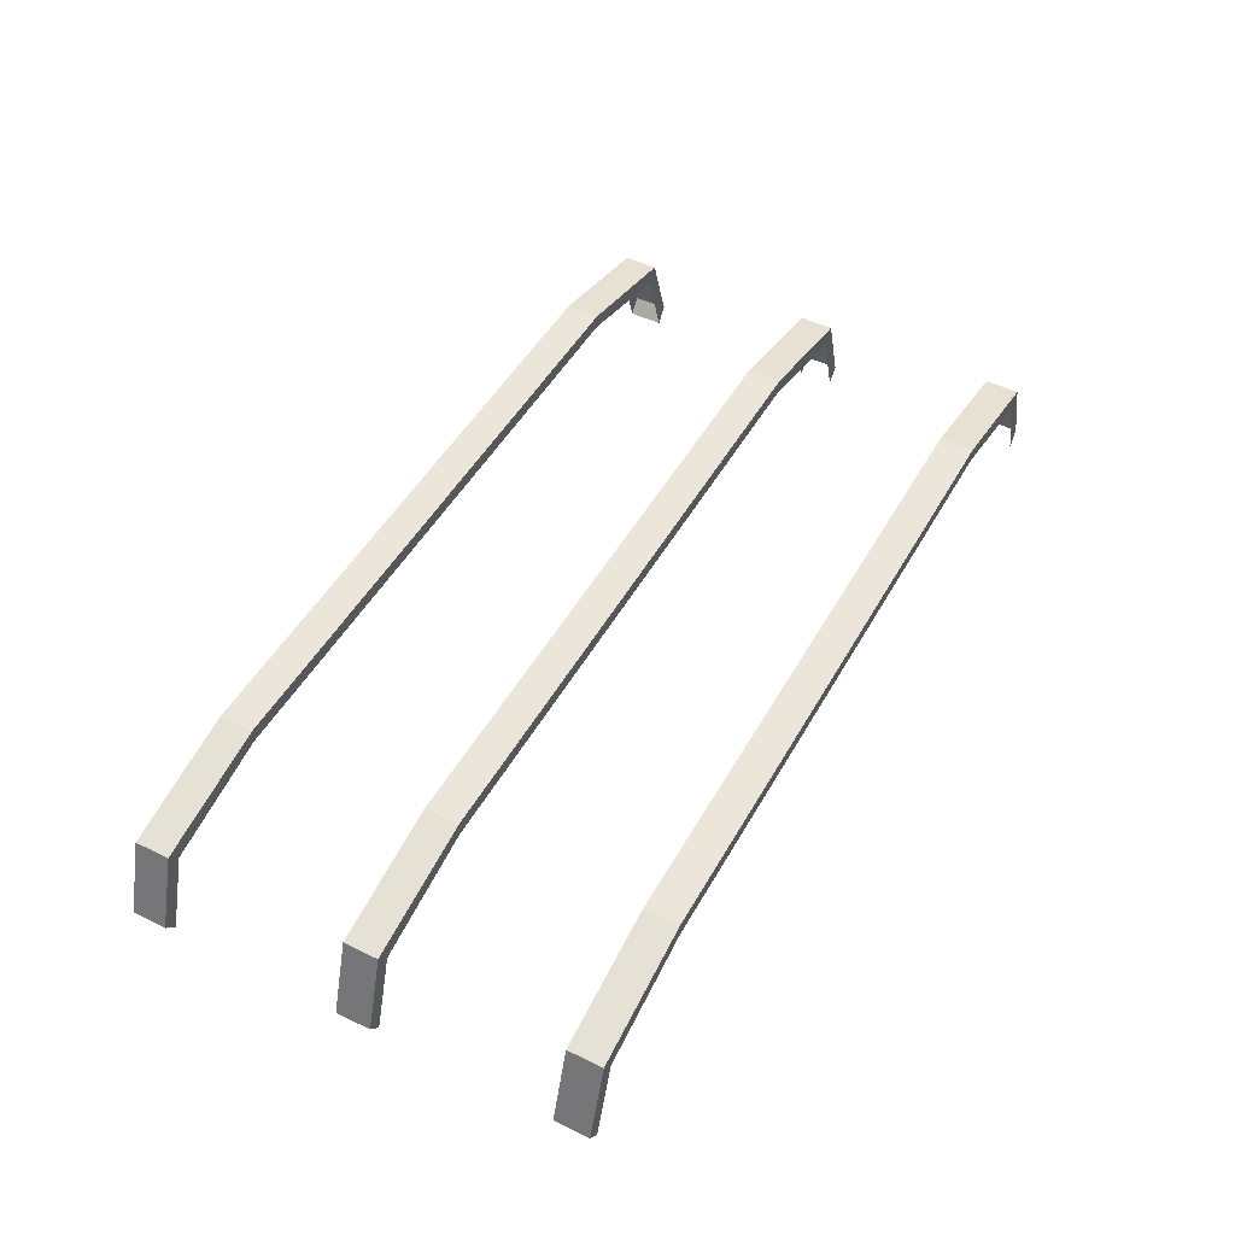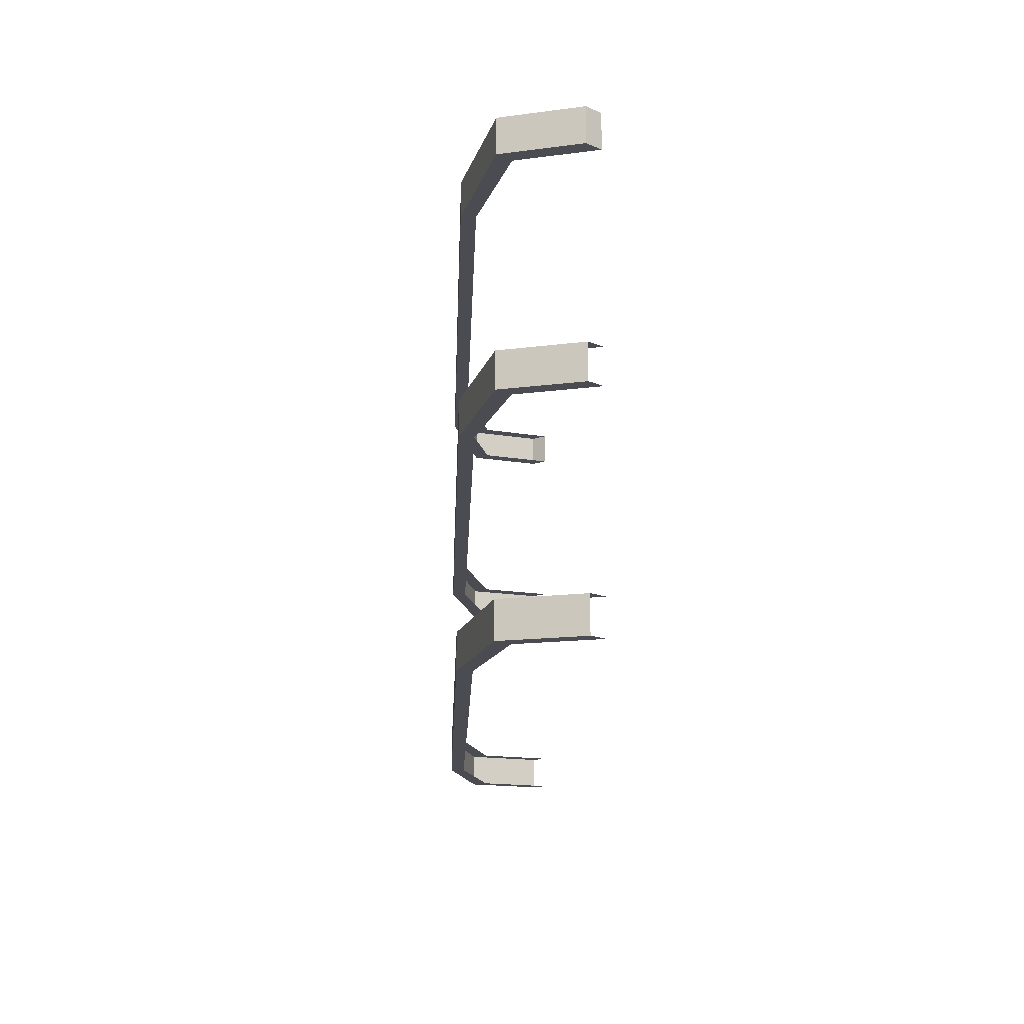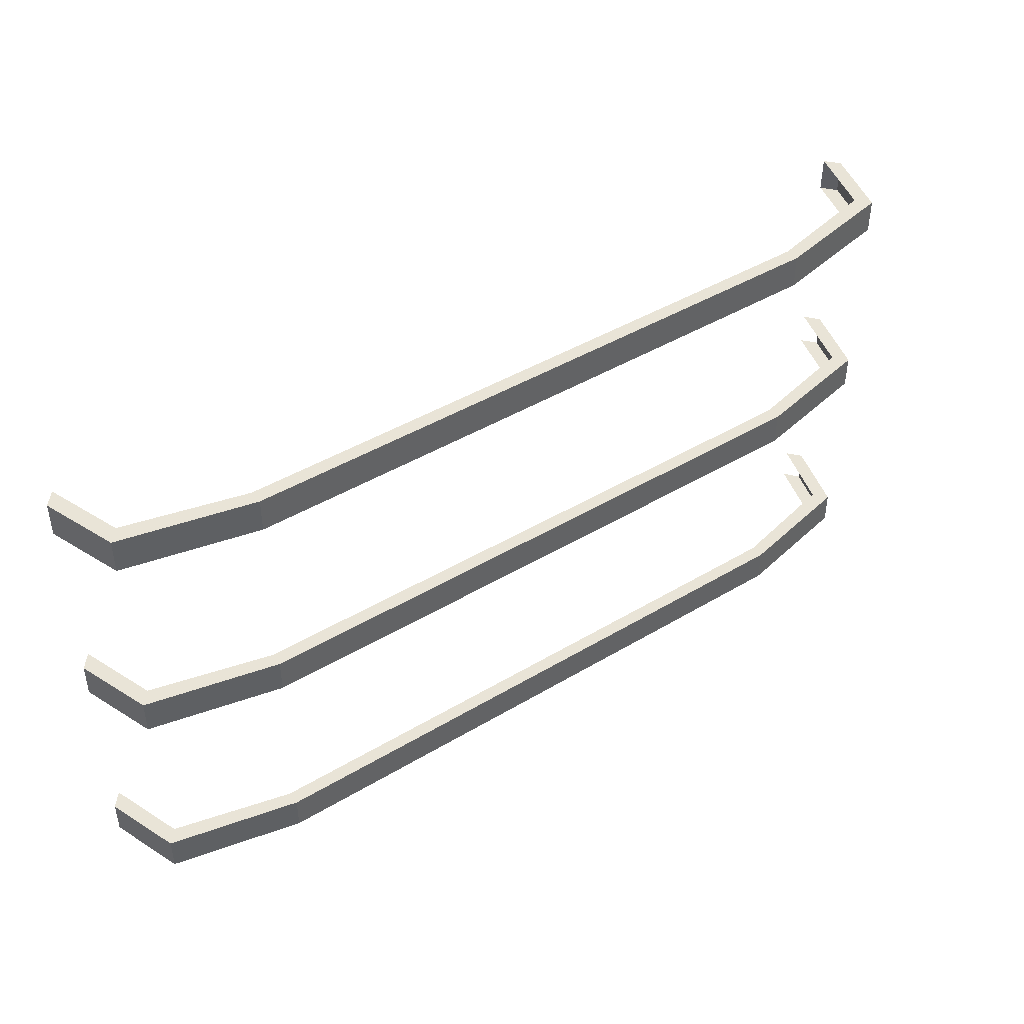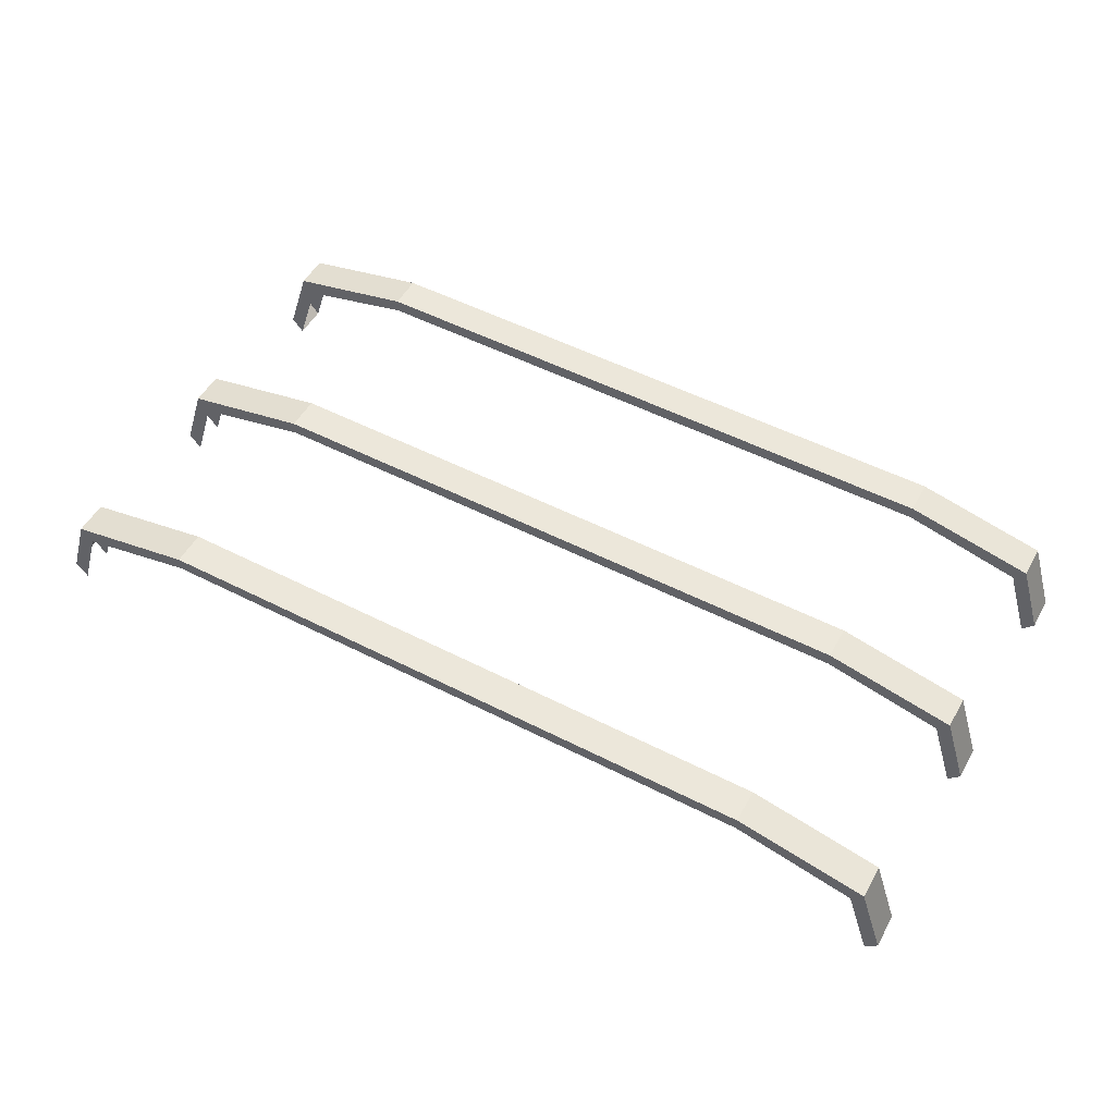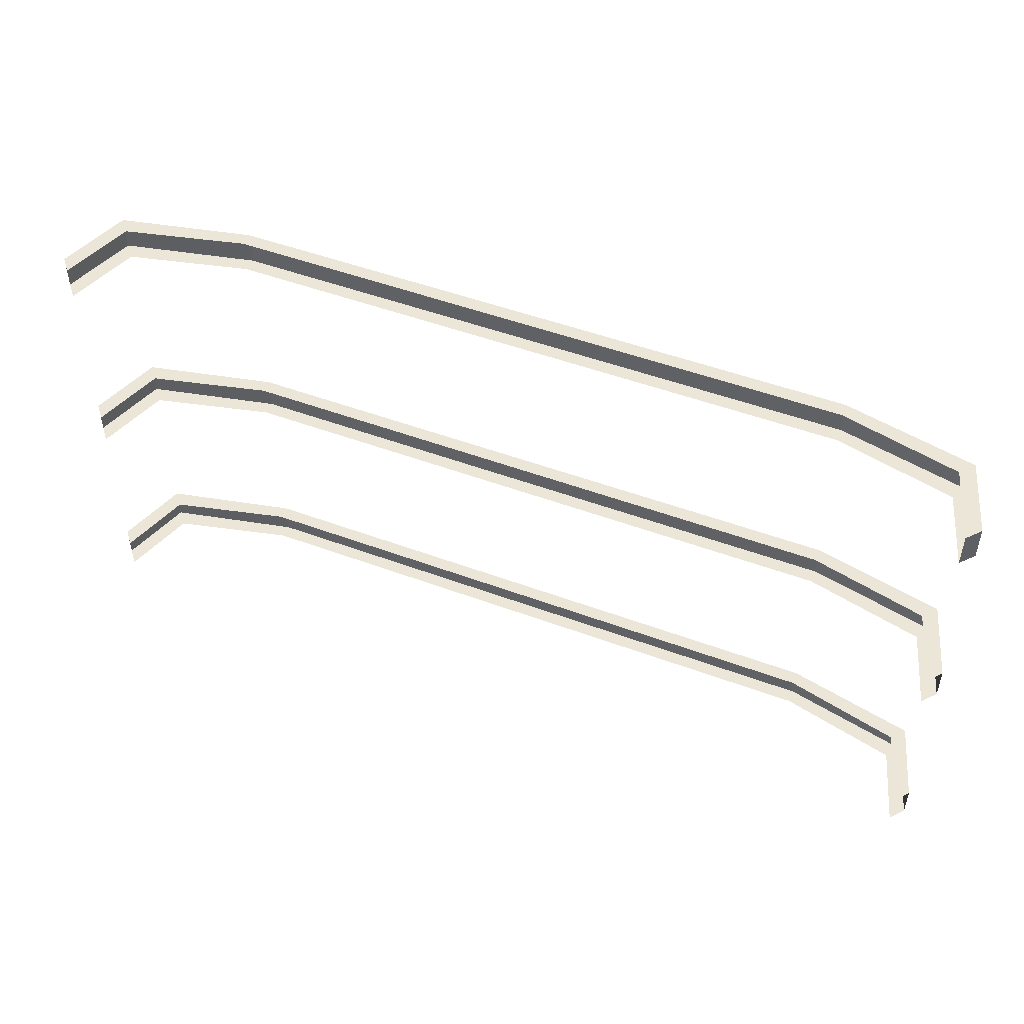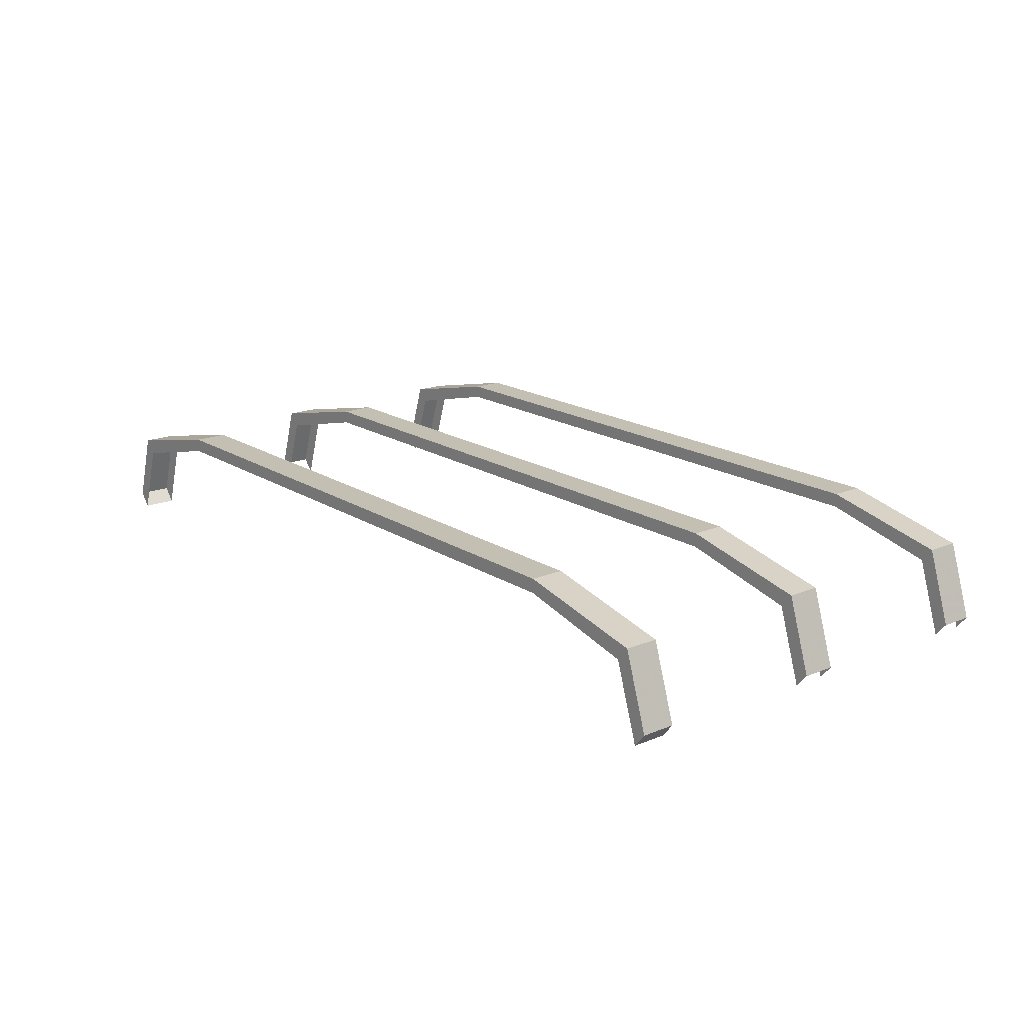
<metadata>
{"format":"obj","ext":"obj","renderer":"f3d","projection":"perspective","resolution":1024,"background":"white","views":[{"elev":48.7,"azim":118.4,"up":"+Y"},{"elev":-15.3,"azim":-92.1,"up":"+Z"},{"elev":43.2,"azim":144.6,"up":"+Z"},{"elev":52.4,"azim":-151.2,"up":"+Y"},{"elev":48.8,"azim":22.6,"up":"+Z"},{"elev":17.7,"azim":51.1,"up":"+Y"}]}
</metadata>
<code>
g WagenJeepFrame1
v -0.3198 1.422 -0.5026
v 0.3198 1.422 -0.5026
v 0.3198 1.422 -0.4677
v -0.3198 1.422 -0.4677
v 0.4528 1.393 -0.5026
v 0.4528 1.393 -0.4677
v 0.3198 1.422 -0.4677
v 0.3198 1.422 -0.5026
v -0.3198 1.423 -0.718
v 0.3198 1.423 -0.718
v 0.3198 1.423 -0.6831
v -0.3198 1.423 -0.6831
v 0.4528 1.393 -0.4677
v 0.4528 1.393 -0.5026
v 0.4776 1.317 -0.5027
v 0.4776 1.317 -0.4678
v 0.4528 1.393 -0.718
v 0.4528 1.393 -0.6831
v 0.3198 1.423 -0.6831
v 0.3198 1.423 -0.718
v -0.3198 1.423 -0.9326
v 0.3198 1.423 -0.9326
v 0.3198 1.423 -0.8977
v -0.3198 1.423 -0.8977
v 0.4528 1.393 -0.6831
v 0.4528 1.393 -0.718
v 0.4776 1.317 -0.7181
v 0.4776 1.317 -0.6832
v 0.4528 1.394 -0.9326
v 0.4528 1.394 -0.8978
v 0.3198 1.423 -0.8977
v 0.3198 1.423 -0.9326
v 0.4528 1.394 -0.8978
v 0.4528 1.394 -0.9326
v 0.4776 1.317 -0.9327
v 0.4776 1.317 -0.8979
v 0.3198 1.408 -0.5026
v 0.3198 1.422 -0.5026
v -0.3198 1.422 -0.5026
v -0.3198 1.408 -0.5026
v 0.4408 1.379 -0.5026
v 0.4528 1.393 -0.5026
v 0.4656 1.302 -0.5027
v 0.4776 1.317 -0.5027
v -0.4408 1.379 -0.5026
v -0.4528 1.393 -0.5026
v -0.4656 1.302 -0.5027
v -0.4776 1.317 -0.5027
v 0.3198 1.423 -0.9326
v 0.3198 1.409 -0.9326
v 0.4408 1.38 -0.9326
v 0.4528 1.394 -0.9326
v 0.4656 1.303 -0.9327
v 0.4776 1.317 -0.9327
v -0.3198 1.423 -0.9326
v -0.3198 1.409 -0.9326
v -0.4408 1.38 -0.9326
v -0.4528 1.394 -0.9326
v -0.4656 1.303 -0.9327
v -0.4776 1.317 -0.9327
v 0.4776 1.317 -0.8979
v 0.4656 1.303 -0.8979
v 0.4408 1.379 -0.8978
v 0.4528 1.394 -0.8978
v 0.3198 1.409 -0.8977
v 0.3198 1.423 -0.8977
v -0.3198 1.423 -0.8977
v -0.3198 1.409 -0.8977
v -0.4528 1.394 -0.8978
v -0.4408 1.379 -0.8978
v -0.4776 1.317 -0.8979
v -0.4656 1.303 -0.8979
v 0.4528 1.393 -0.6831
v 0.4408 1.379 -0.6832
v 0.3198 1.408 -0.6831
v 0.3198 1.423 -0.6831
v -0.3198 1.423 -0.6831
v -0.3198 1.408 -0.6831
v 0.4776 1.317 -0.6832
v 0.4656 1.303 -0.6833
v -0.4528 1.393 -0.6831
v -0.4408 1.379 -0.6832
v -0.4776 1.317 -0.6832
v -0.4656 1.303 -0.6833
v 0.4776 1.317 -0.5027
v 0.4656 1.302 -0.5027
v 0.4656 1.302 -0.4679
v 0.4776 1.317 -0.4678
v 0.3198 1.408 -0.718
v 0.3198 1.423 -0.718
v -0.3198 1.423 -0.718
v -0.3198 1.408 -0.718
v 0.4408 1.379 -0.718
v 0.4528 1.393 -0.718
v 0.4656 1.303 -0.7181
v 0.4776 1.317 -0.7181
v -0.4408 1.379 -0.718
v -0.4528 1.393 -0.718
v -0.4656 1.303 -0.7181
v -0.4776 1.317 -0.7181
v 0.4776 1.317 -0.4678
v 0.4656 1.302 -0.4679
v 0.4408 1.379 -0.4678
v 0.4528 1.393 -0.4677
v 0.3198 1.408 -0.4677
v 0.3198 1.422 -0.4677
v -0.3198 1.422 -0.4677
v -0.3198 1.408 -0.4677
v -0.4528 1.393 -0.4677
v -0.4408 1.379 -0.4678
v -0.4776 1.317 -0.4678
v -0.4656 1.302 -0.4679
v -0.4528 1.393 -0.5026
v -0.3198 1.422 -0.5026
v -0.3198 1.422 -0.4677
v -0.4528 1.393 -0.4677
v -0.4528 1.393 -0.4677
v -0.4776 1.317 -0.4678
v -0.4776 1.317 -0.5027
v -0.4528 1.393 -0.5026
v -0.4528 1.393 -0.718
v -0.3198 1.423 -0.718
v -0.3198 1.423 -0.6831
v -0.4528 1.393 -0.6831
v -0.4528 1.393 -0.6831
v -0.4776 1.317 -0.6832
v -0.4776 1.317 -0.7181
v -0.4528 1.393 -0.718
v -0.4528 1.394 -0.9326
v -0.3198 1.423 -0.9326
v -0.3198 1.423 -0.8977
v -0.4528 1.394 -0.8978
v -0.4528 1.394 -0.8978
v -0.4776 1.317 -0.8979
v -0.4776 1.317 -0.9327
v -0.4528 1.394 -0.9326
v -0.4776 1.317 -0.5027
v -0.4776 1.317 -0.4678
v -0.4656 1.302 -0.4679
v -0.4656 1.302 -0.5027
g WagenJeepFrame1_0
f 3 2 1
f 4 3 1
f 7 6 5
f 8 7 5
f 11 10 9
f 12 11 9
f 15 14 13
f 16 15 13
f 19 18 17
f 20 19 17
f 23 22 21
f 24 23 21
f 27 26 25
f 28 27 25
f 31 30 29
f 32 31 29
f 35 34 33
f 36 35 33
f 39 38 37
f 40 39 37
f 41 37 38
f 42 41 38
f 43 41 42
f 44 43 42
f 40 45 39
f 45 46 39
f 45 47 46
f 47 48 46
f 51 50 49
f 52 51 49
f 53 51 52
f 54 53 52
f 55 49 50
f 56 55 50
f 56 57 55
f 57 58 55
f 57 59 58
f 59 60 58
f 63 62 61
f 64 63 61
f 65 63 64
f 66 65 64
f 65 66 67
f 68 65 67
f 68 67 69
f 70 68 69
f 70 69 71
f 72 70 71
f 75 74 73
f 76 75 73
f 75 76 77
f 78 75 77
f 73 74 79
f 74 80 79
f 78 77 81
f 82 78 81
f 82 81 83
f 84 82 83
f 87 86 85
f 88 87 85
f 91 90 89
f 92 91 89
f 93 89 90
f 94 93 90
f 95 93 94
f 96 95 94
f 92 97 91
f 97 98 91
f 97 99 98
f 99 100 98
f 103 102 101
f 104 103 101
f 105 103 104
f 106 105 104
f 105 106 107
f 108 105 107
f 108 107 109
f 110 108 109
f 110 109 111
f 112 110 111
f 115 114 113
f 116 115 113
f 119 118 117
f 120 119 117
f 123 122 121
f 124 123 121
f 127 126 125
f 128 127 125
f 131 130 129
f 132 131 129
f 135 134 133
f 136 135 133
f 139 138 137
f 140 139 137

</code>
